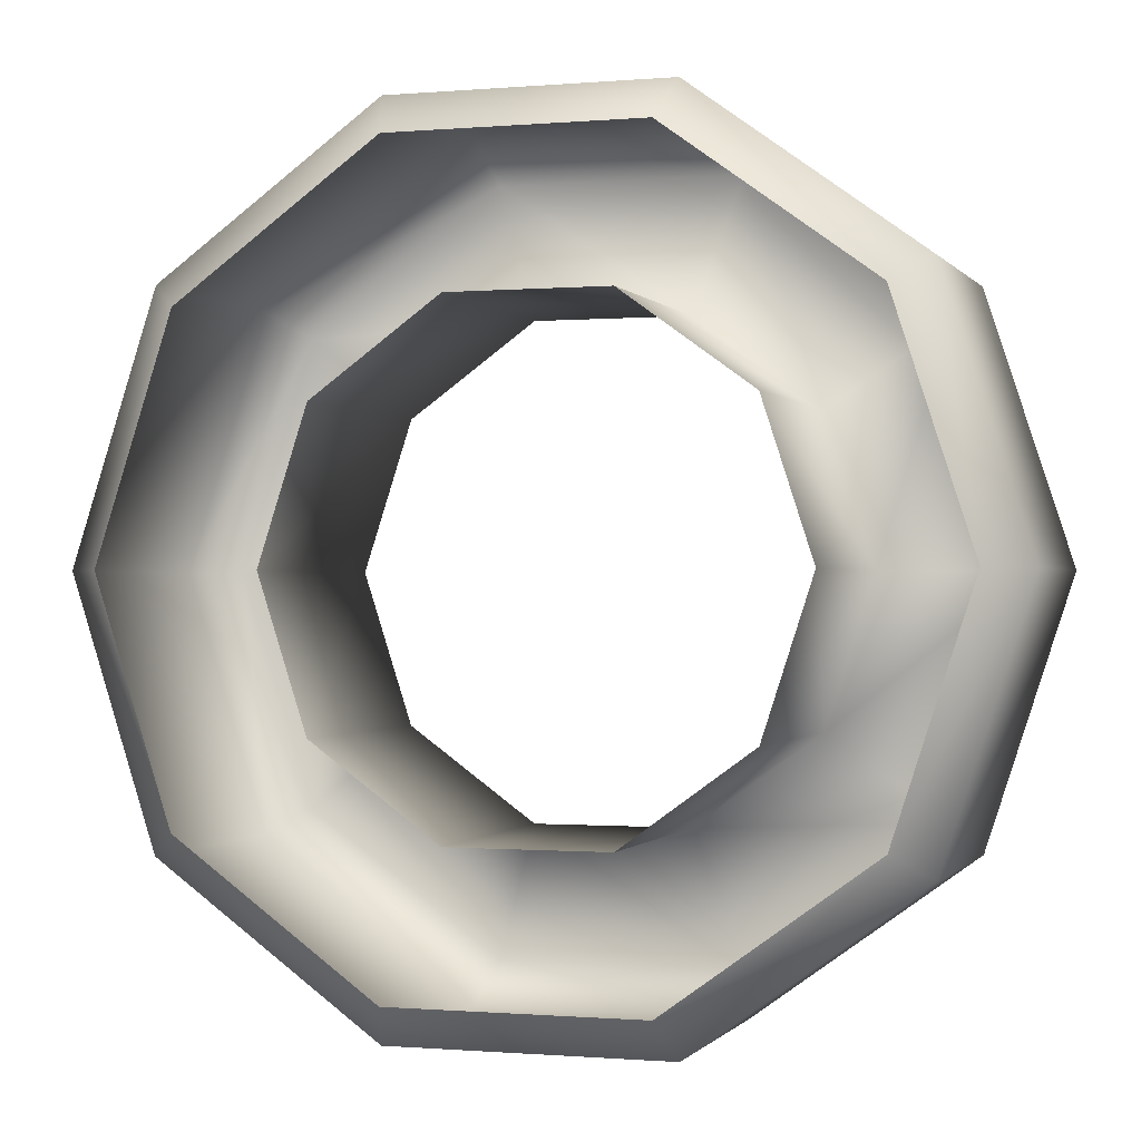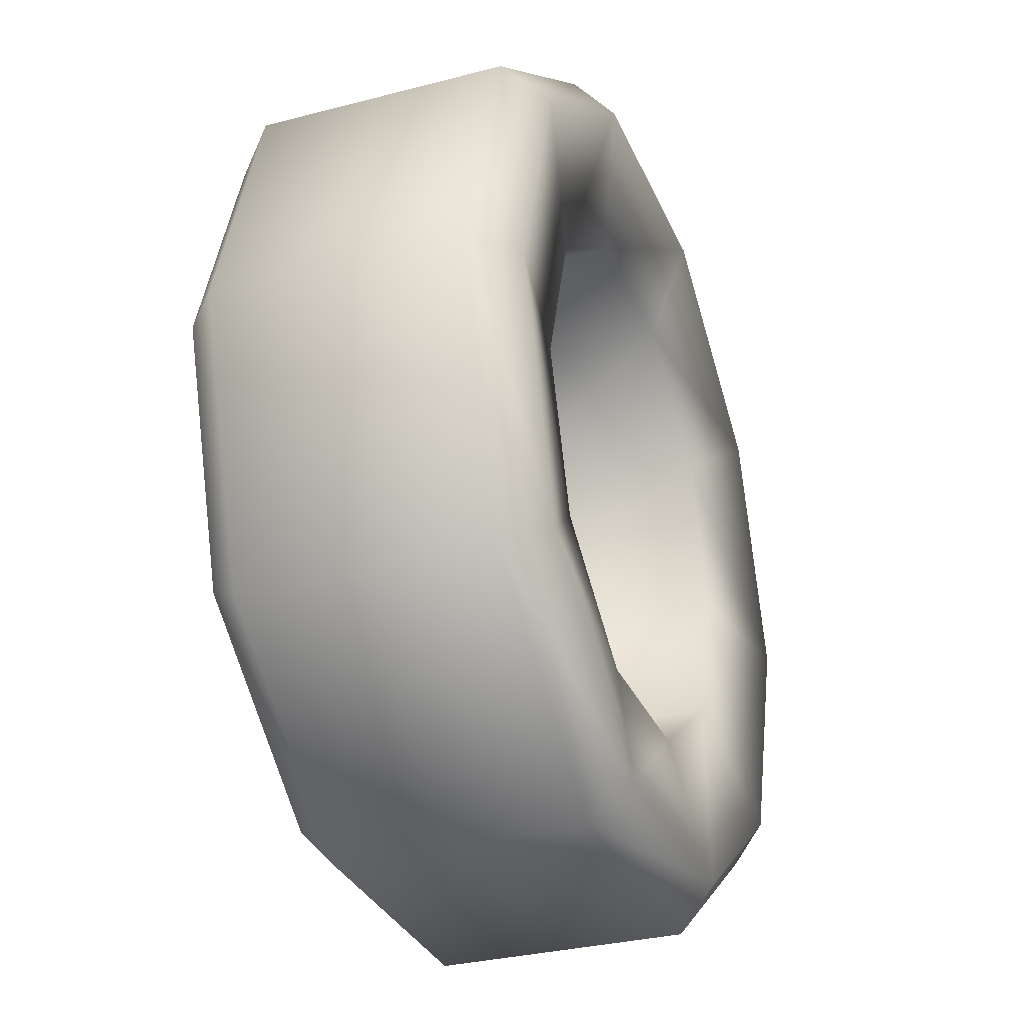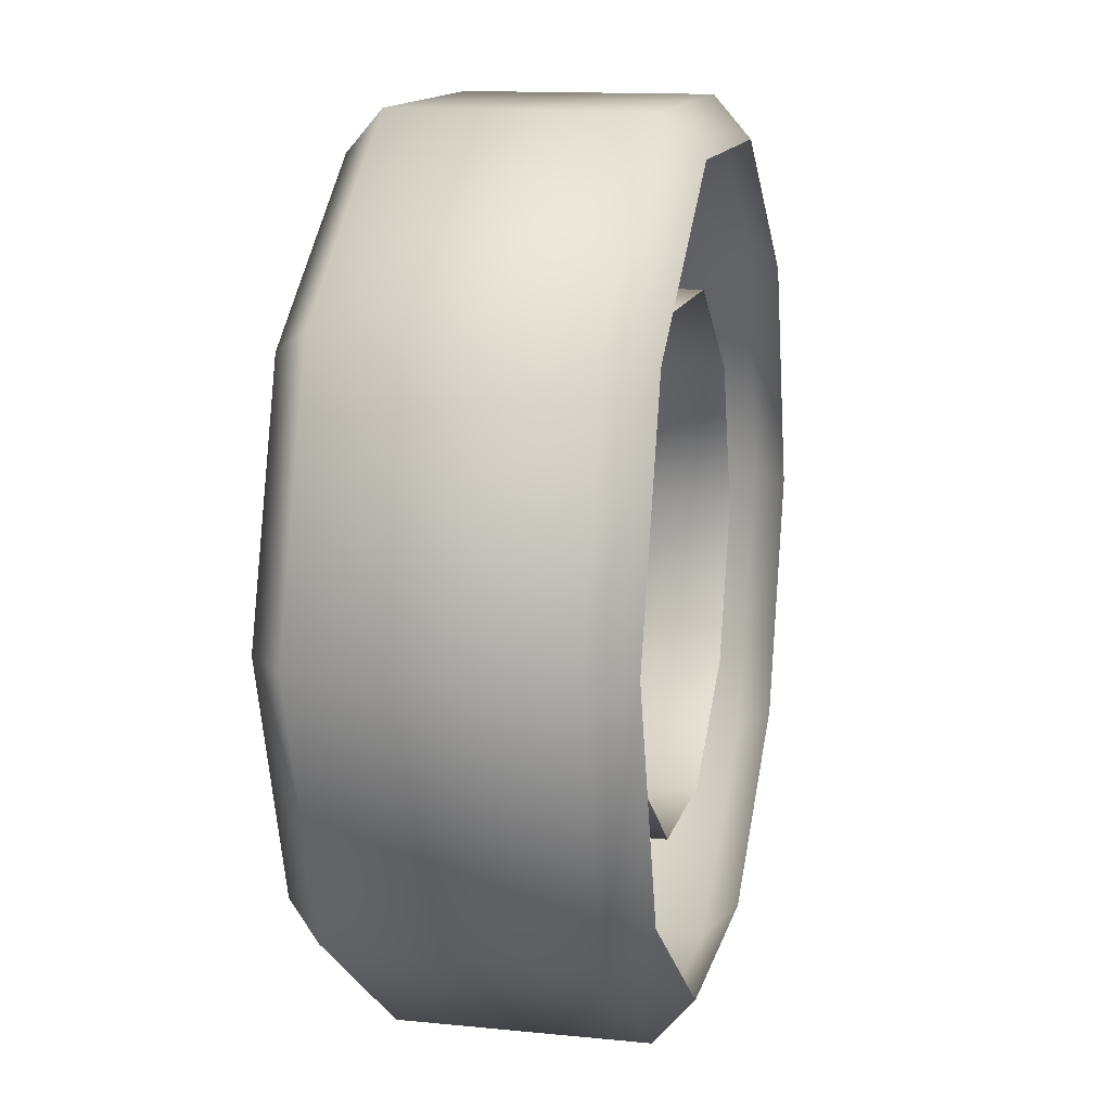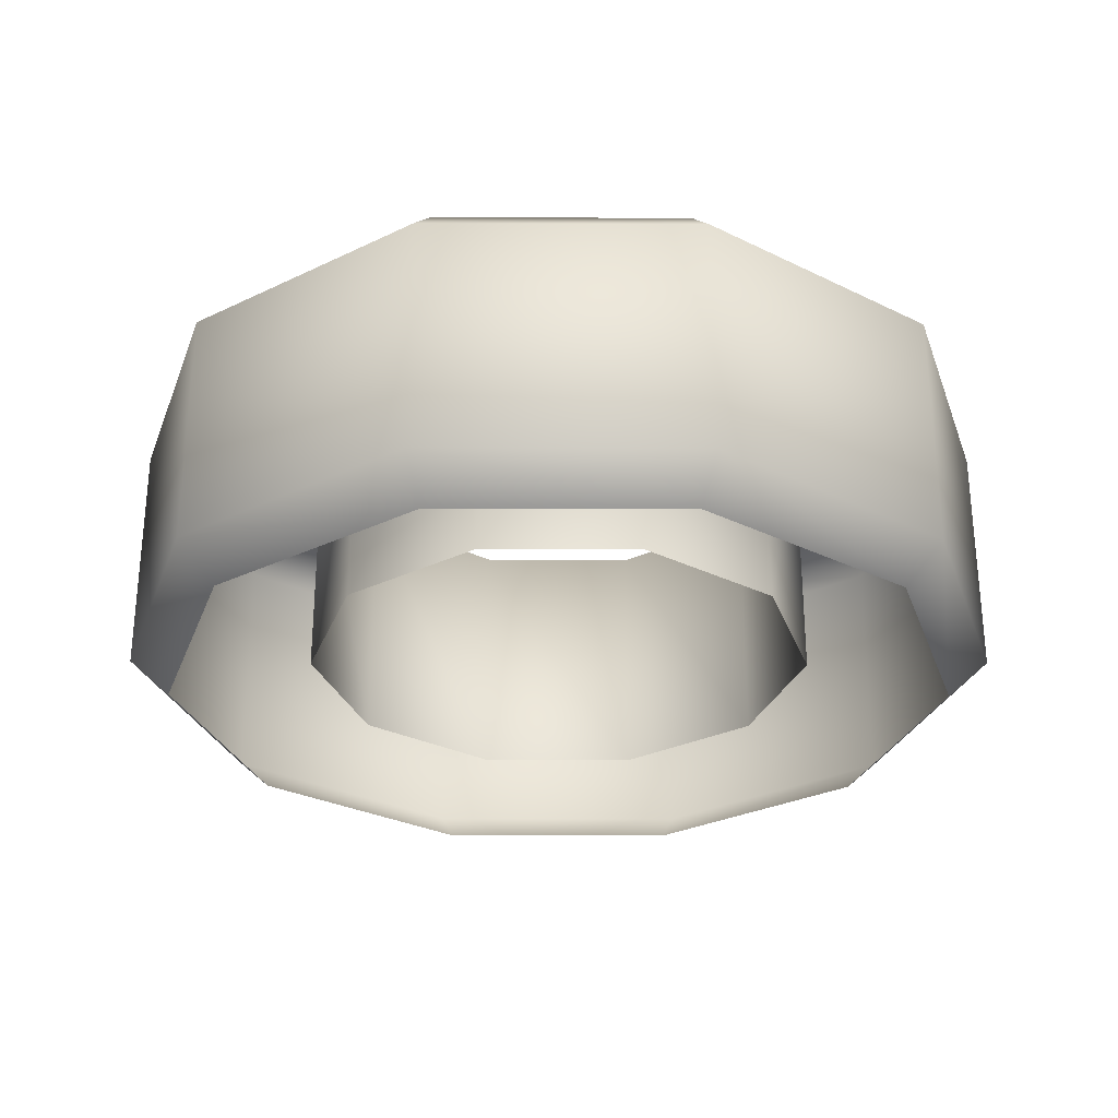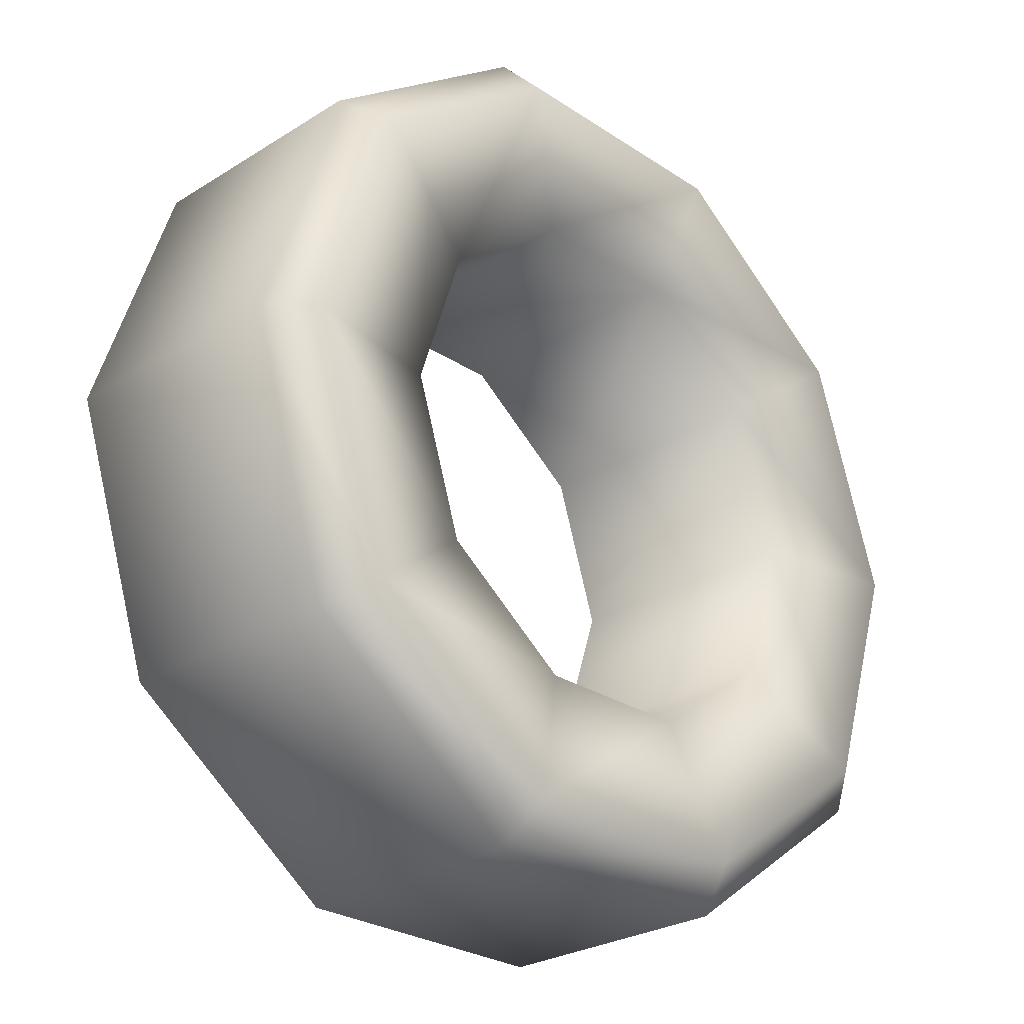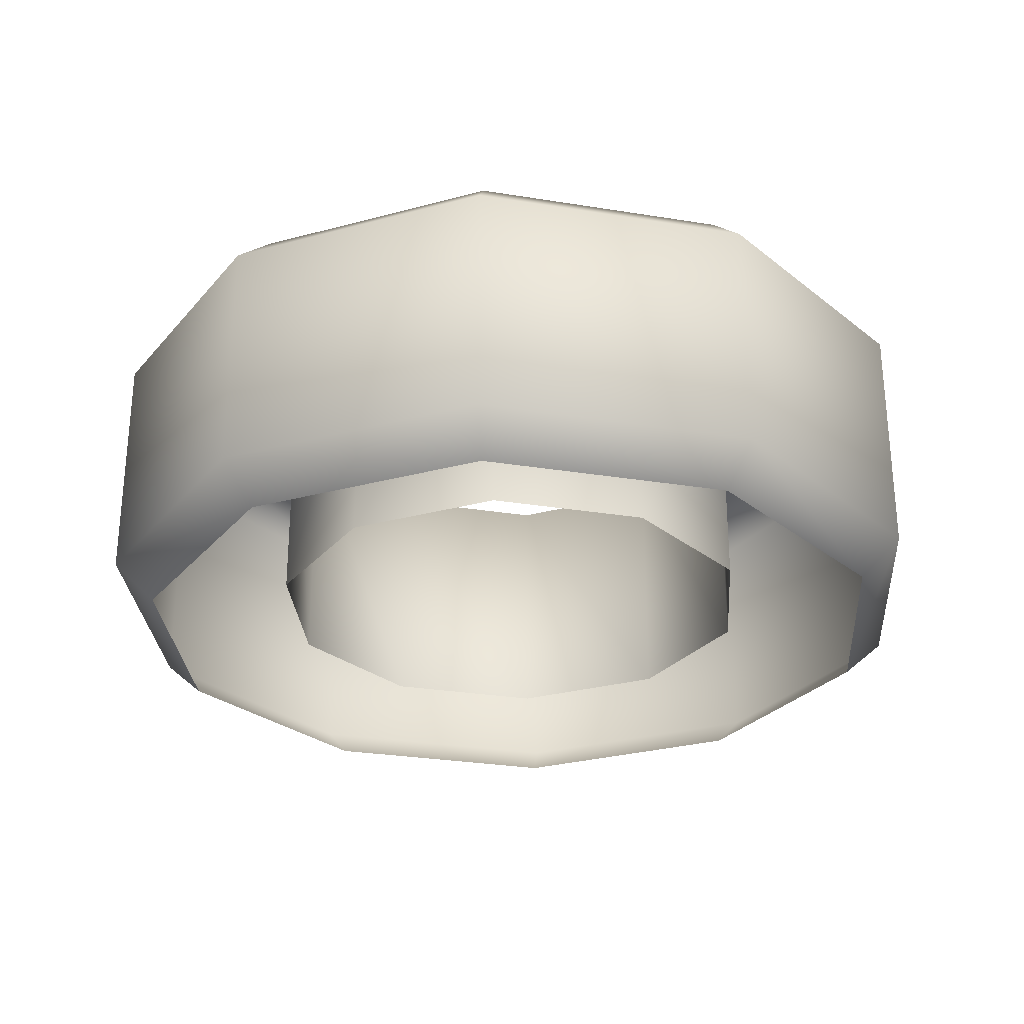
<metadata>
{"format":"obj","ext":"obj","renderer":"f3d","projection":"perspective","resolution":1024,"background":"white","views":[{"elev":-0.6,"azim":17.8,"up":"+Z"},{"elev":-31.4,"azim":110.4,"up":"+Z"},{"elev":13.2,"azim":-77.1,"up":"+Z"},{"elev":-28.9,"azim":-144.3,"up":"+Y"},{"elev":-26.9,"azim":134.2,"up":"+Z"},{"elev":-28.3,"azim":-85.8,"up":"+Y"}]}
</metadata>
<code>
g fcbg_cityforestcrystal_002_garbage_02
v -0.5761 0.1956 0.4186
v -0.2201 0.1956 0.6773
v -0.2201 -0.1956 0.6773
v 0.2201 0.1956 0.6773
v -0.5761 -0.1956 0.4186
v -0.7121 0.1956 -6.557e-07
v 0.2201 -0.1956 0.6773
v 0.5761 0.1956 0.4186
v 0.5761 -0.1956 0.4186
v 0.7121 0.1956 -6.557e-07
v 0.7121 -0.1956 -6.557e-07
v 0.5761 0.1956 -0.4186
v 0.5761 -0.1956 -0.4186
v 0.2201 0.1956 -0.6773
v 0.2201 -0.1956 -0.6773
v -0.2201 0.1956 -0.6773
v -0.2201 -0.1956 -0.6773
v -0.5761 0.1956 -0.4186
v -0.5761 -0.1956 -0.4186
v -0.7121 -0.1956 7.153e-07
v 0.5208 -0.2564 0.3784
v 0.1989 -0.2564 0.6122
v 0.6437 -0.2564 -6.557e-07
v -0.1989 -0.2564 0.6122
v 0.5208 -0.2564 -0.3784
v -0.5208 -0.2564 0.3784
v -0.6437 -0.2564 7.153e-07
v 0.1989 -0.2564 -0.6122
v -0.5208 -0.2564 -0.3784
v -0.1989 -0.2564 -0.6122
v -0.4124 0.2136 -6.557e-07
v -0.3336 0.2136 -0.2424
v -0.3336 -0.1995 -0.2424
v -0.4124 -0.1995 7.153e-07
v -0.1274 -0.1995 -0.3922
v -0.3336 0.2136 0.2424
v -0.3336 -0.1995 0.2424
v -0.1274 0.2136 -0.3922
v 0.1274 -0.1995 -0.3922
v -0.1274 0.2136 0.3922
v -0.1274 -0.1995 0.3922
v 0.1274 0.2136 -0.3922
v 0.3336 -0.1995 -0.2424
v 0.1274 0.2136 0.3922
v 0.1274 -0.1995 0.3922
v 0.3336 0.2136 -0.2424
v 0.4124 -0.1995 -6.557e-07
v 0.3336 0.2136 0.2424
v 0.3336 -0.1995 0.2424
v 0.4124 0.2136 -6.557e-07
v -0.5208 0.2564 0.3784
v -0.1989 0.2564 0.6122
v 0.1989 0.2564 0.6122
v 0.5208 0.2564 0.3784
v 0.6437 0.2564 -6.557e-07
v 0.5208 0.2564 -0.3784
v -0.6437 0.2564 -6.557e-07
v 0.1989 0.2564 -0.6122
v -0.5208 0.2564 -0.3784
v -0.1989 0.2564 -0.6122
v 0.5761 0.1956 0.4186
v 0.2201 0.1956 0.6773
v 0.7121 0.1956 -6.557e-07
v 0.5761 0.1956 -0.4186
v -0.2201 0.1956 0.6773
v 0.2201 0.1956 -0.6773
v -0.2201 0.1956 -0.6773
v -0.5761 0.1956 0.4186
v -0.5761 0.1956 -0.4186
v -0.7121 0.1956 -6.557e-07
g fcbg_cityforestcrystal_002_garbage_02_0
f 3 2 1
f 2 3 4
f 5 3 1
f 5 1 6
f 3 7 4
f 4 7 8
f 7 9 8
f 8 9 10
f 9 11 10
f 10 11 12
f 11 13 12
f 12 13 14
f 13 15 14
f 14 15 16
f 15 17 16
f 16 17 18
f 17 19 18
f 18 19 6
f 19 20 6
f 20 5 6
f 21 9 7
f 22 21 7
f 21 23 9
f 22 7 3
f 23 11 9
f 24 22 3
f 3 5 24
f 23 25 11
f 5 26 24
f 26 5 20
f 25 13 11
f 27 26 20
f 27 20 19
f 25 28 13
f 29 27 19
f 28 15 13
f 29 19 17
f 28 30 15
f 30 17 15
f 30 29 17
f 33 32 31
f 34 33 31
f 33 35 32
f 34 31 36
f 37 34 36
f 35 38 32
f 35 39 38
f 36 40 37
f 40 41 37
f 39 42 38
f 39 43 42
f 41 40 44
f 45 41 44
f 43 46 42
f 43 47 46
f 45 44 48
f 49 45 48
f 47 49 50
f 47 50 46
f 49 48 50
f 40 36 51
f 44 40 52
f 52 40 51
f 48 44 53
f 53 44 52
f 50 48 54
f 54 48 53
f 46 50 55
f 55 50 54
f 42 46 56
f 56 46 55
f 51 36 57
f 36 31 57
f 58 42 56
f 38 42 58
f 57 31 59
f 31 32 59
f 32 38 60
f 60 38 58
f 59 32 60
f 55 54 61
f 61 54 62
f 63 55 61
f 56 55 63
f 54 53 62
f 64 56 63
f 58 56 64
f 62 53 65
f 66 58 64
f 60 58 66
f 53 52 65
f 67 60 66
f 59 60 67
f 65 52 68
f 69 59 67
f 52 51 68
f 57 59 69
f 68 51 70
f 70 57 69
f 51 57 70

</code>
